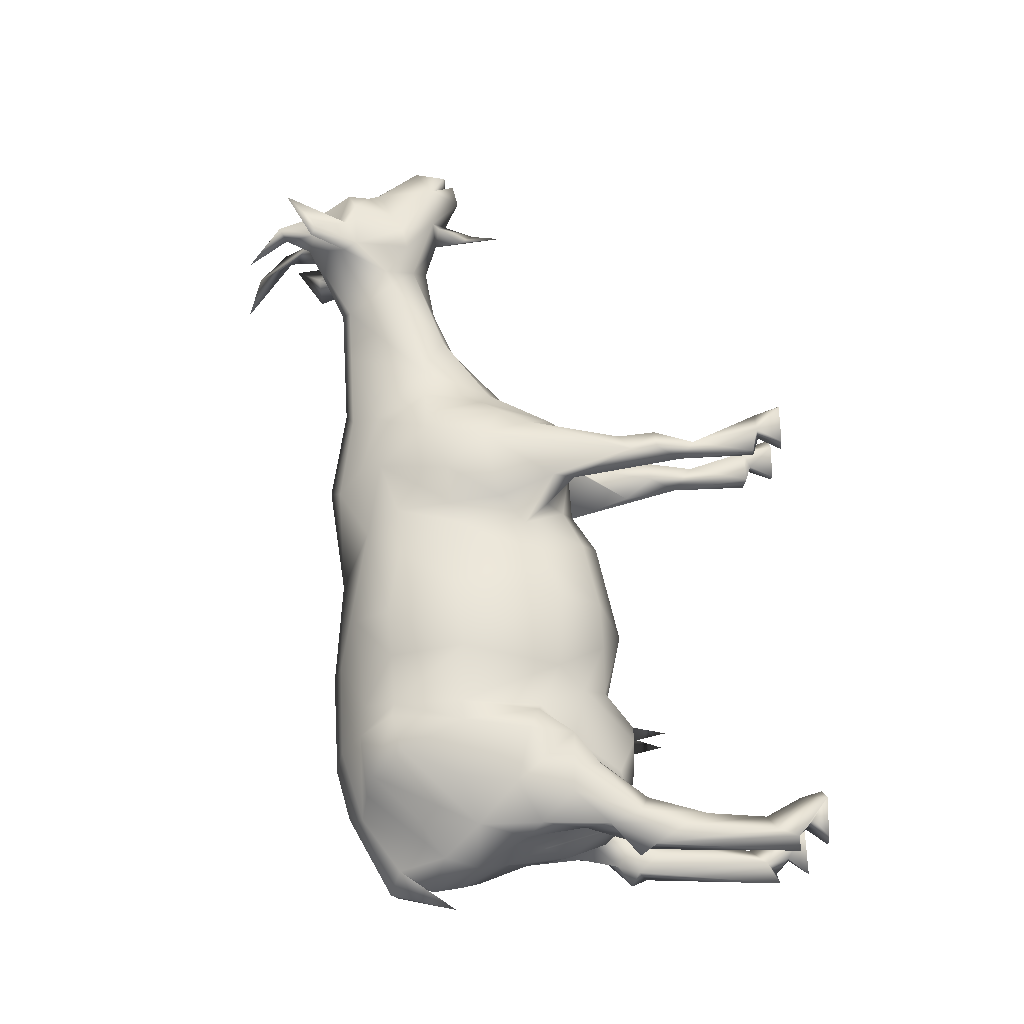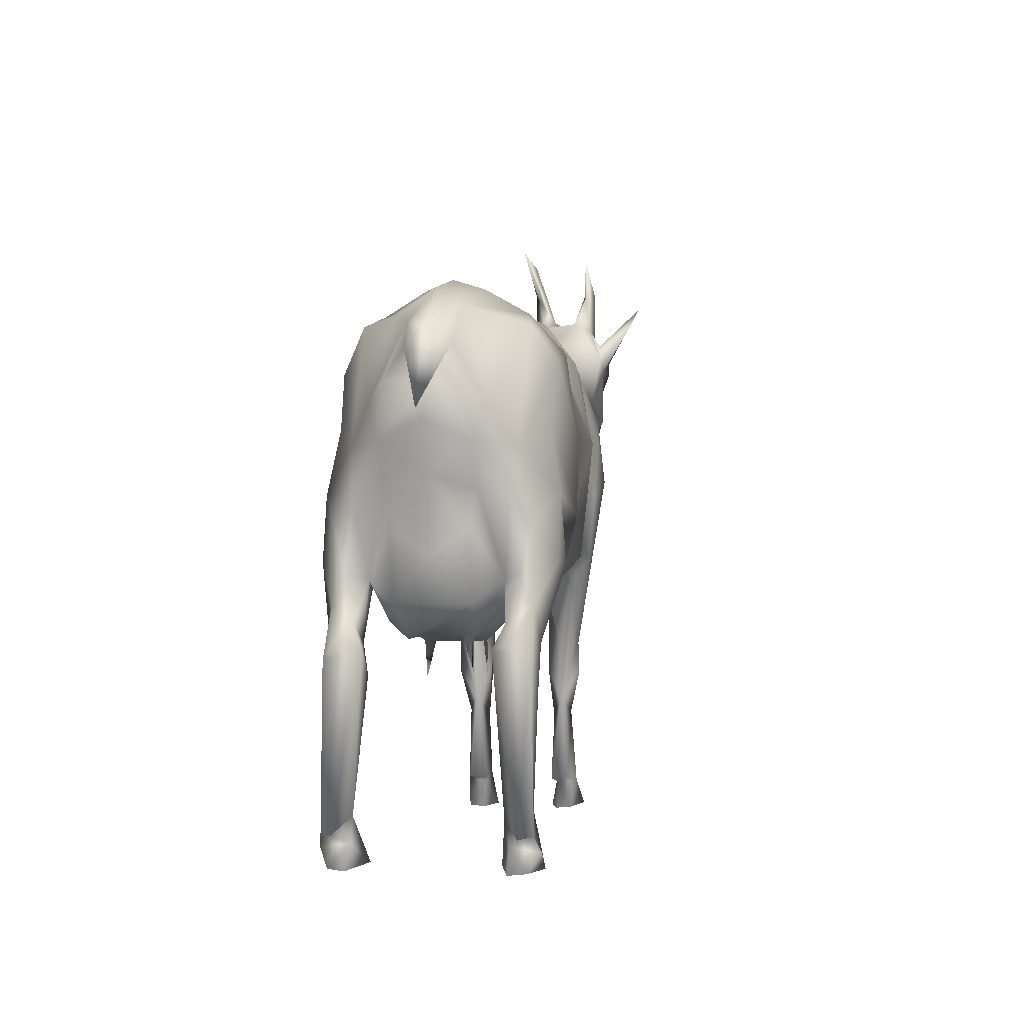
<metadata>
{"format":"obj","ext":"obj","renderer":"f3d","projection":"perspective","resolution":1024,"background":"white","views":[{"elev":66.9,"azim":-92.3,"up":"+Z"},{"elev":-1.1,"azim":-79.9,"up":"+Y"}]}
</metadata>
<code>
o goat
v 22.25 10.48 2.538
v 2.031 3.723 -4.24
v 22.46 4.752 -1.421
v 21.18 10.98 2.404
v 6.802 -8.488 -2.661
v 7.879 -16.02 3.289
v -8.8 -1.62 -4.45
v -18.17 -13.74 3.459
v -16.33 -14.76 -4.017
v 5.673 -16.1 2.06
v -18.17 -13.74 -3.432
v 8.313 -16.08 2.418
v -6.427 -2.265 -4.332
v -17.09 -4.335 -1.907
v 14.04 4.104 -1.558
v 7.466 -16.11 1.558
v -19.02 3 -2.136
v -15.47 10.23 -0.148
v -16.57 -16.11 5.046
v -17.46 -2.935 3.984
v -18.59 -16.06 4.532
v -10.37 3.613 -5.328
v -16.89 -9.225 3.664
v -18.88 -16.11 3.682
v -16.83 -6.036 -3.28
v 20.94 10.89 -2.357
v -16.48 -16.03 3.049
v 5.843 -16.06 -2.778
v 20.35 10.12 2.561
v 7.88 -16.02 -3.262
v 5.674 -16.1 -2.032
v 0.1905 -3.719 -1.913
v 7.467 -16.11 -1.531
v 24.6 4.341 0.0135
v -10.19 7.347 -4.504
v -15.98 -6.419 -4.214
v 23.18 7.177 -1.902
v -18.19 -2.157 0.01331
v -15.81 -2.385 -5.481
v -17.74 -8.264 4.893
v -16.57 -16.11 -5.019
v -14.16 8.583 -3.948
v -18.86 7.342 1.222
v -18.88 -16.11 -3.656
v -10.44 -0.8713 -4.248
v 5.308 -14.32 -2.723
v -15.84 -5.923 -1.435
v 23 13.48 4.668
v -11.61 3.435 5.79
v -15.96 -16.03 -3.997
v 2.272 -1.831 -2.953
v -3.293 3.713 -5.229
v 6.746 -8.1 -1.676
v 5.998 -10.74 -2.809
v 22.59 2.045 -0.1163
v -17.29 -12.85 4.122
v -19.25 -14.52 -4.189
v -16.33 -7.379 1.71
v -9.768 9.085 -2.926
v -15.89 -5.8 1.627
v -17.02 2.836 -3.839
v -12.91 6.465 -5.224
v 5.636 -8.502 -1.609
v -15.31 -5.708 0.9803
v 5.389 -3.291 0.01329
v -14.19 -3.928 -4.929
v 22.67 12.64 -0.6268
v 6.311 -11.01 -1.819
v -16.33 -14.76 4.043
v 20.29 6.13 -2.665
v -12.42 -2.576 5.276
v 21.77 13.85 1.446
v -16.87 -6.008 4.883
v -18.08 -13.3 -4.727
v 25.36 7.933 -0.7314
v -11.08 -6.113 -1.131
v 22.1 9.897 2.846
v 19.95 16.15 1.683
v -14.52 3.764 4.99
v -17.74 -8.264 -4.867
v -14.79 9.061 2.241
v 22.96 13.76 -4.564
v 21.34 12.44 0.7675
v -17.02 -9.656 4.329
v 22.53 14.34 1.277
v 25.15 9.217 -0.07146
v -16.89 -9.225 -3.638
v 23.44 11.61 1.784
v 22.4 14.28 1.94
v -19.19 5.648 -1.901
v -13.3 -6.121 0.05351
v 4.129 4.016 -4.594
v 24.97 2.918 0.01343
v -17.46 -2.935 -3.958
v -19.13 -5.874 4.018
v 20.68 15.86 -1.492
v 22.61 14.27 -1.811
v 20.41 12.02 4.351
v 26.24 3.784 1.155
v -11.61 -7.895 1.483
v -4.031 -4.543 -2.58
v -12.31 -2.675 -3.471
v -15 -5.691 -0.594
v -14.2 -3.161 -3.423
v 11.56 5.424 -2.707
v 18.82 7.531 -2.268
v -14.04 -5.165 -2.73
v 7.414 -0.9548 -3.485
v -11.99 -6.115 1.518
v -18.59 -14.41 4.834
v 21.47 12.21 -3.042
v -18.08 -5.111 -3.438
v 7.334 -14.38 1.893
v -17.23 -0.5964 4.637
v -20.88 4.29 0.01326
v -17.41 -4.298 -4.617
v 10.13 1.39 -1.725
v 6.419 -14.79 2.066
v -17.14 -4.255 1.79
v -1.475 -1.357 -4.267
v -15.81 -2.385 5.507
v 6.42 -14.79 -2.039
v 5.468 -14.45 1.808
v -19.13 -5.874 -3.991
v 8.165 4.516 -3.964
v 6.311 -11.01 1.845
v 3.606 -2.238 -4.181
v 6.745 -8.099 1.702
v -11.1 -6.115 1.169
v -14.34 -2.475 -5.627
v -18.08 -13.3 4.753
v -14.16 8.583 3.975
v -13.8 -3.853 -4.133
v 24.71 8.574 1.506
v 5.636 -8.502 1.636
v -17.51 -7.507 -2.901
v 6.333 -4.316 1.507
v 4.678 -6.932 2.362
v 7.192 -3.373 2.219
v 7.024 5.254 -4.191
v 9.188 1.916 -2.771
v -19.93 7.928 0.1416
v 23.06 11.2 -1.936
v 6.56 -3.403 1.168
v 6.462 -3.373 -1.152
v -9.428 -3.302 -3.172
v -17.96 -14.98 3.61
v 25.84 3.891 -1.1
v 22.07 4.425 -0.4119
v 5.567 -8.507 -3.336
v 8.336 -2.893 0.01328
v 10.63 0.6943 0.01328
v -15.89 9.374 1.139
v 10.13 1.39 1.752
v 8.313 -16.08 -2.391
v 8.205 -2.085 1.898
v 8.053 0.7107 3.837
v -17.96 -14.98 -3.583
v -18.53 4.796 2.669
v 14.02 3.555 0.01349
v 9.188 1.916 2.797
v -18.65 -6.763 4.735
v 9.763 5.202 2.958
v 8.165 4.515 3.991
v -14.2 -3.161 3.449
v 7.024 5.254 4.217
v -17.77 0.2031 -3.583
v 7.87 7.429 3.228
v -17.51 -7.506 2.927
v 26.81 5.431 -0.6895
v 4.129 4.016 4.621
v -17.02 2.836 3.865
v 7.414 -0.9549 3.512
v 6.222 1.94 4.686
v -11.19 3.85 -5.641
v 6.222 1.94 -4.659
v -13.8 -3.853 4.159
v 6.554 -6.29 2.802
v 6.554 -6.29 -2.775
v 6.802 -8.488 2.688
v -19.92 5.524 0.4358
v 3.606 -2.238 4.208
v 5.468 -14.45 -1.781
v -16.83 -6.036 3.307
v -18.53 4.796 -2.642
v 8.053 0.7107 -3.81
v 24.6 11.19 -0.09119
v -17.41 -4.298 4.644
v -9.125 -4.624 1.54
v 17.9 7.145 -2.225
v 5.998 -10.74 2.836
v 20.26 10.02 -2.614
v -16.38 -3.238 3.171
v -14.19 -3.928 4.956
v 21.69 6.446 2.539
v -17.77 -15.21 -5.047
v 7.818 -14.65 2.391
v 23.44 9.374 -2.676
v -18.08 -5.111 3.465
v 21.88 2.786 0.3575
v 21.67 12.25 -1.264
v -17.8 0.8271 -2.154
v 6.591 -14.59 3.048
v 23.63 11.66 -1.344
v -4.751 9.559 -3.13
v -12.31 -2.675 3.497
v 27.02 5.537 0.5381
v -18.59 -16.06 -4.505
v 5.842 -16.06 2.806
v -18.55 -6.256 2.957
v -11.61 -7.895 -1.457
v -17.77 0.2032 3.61
v 6.47 -3.737 -1.416
v -17.23 -0.5975 -4.611
v -9.042 -4.81 0.01645
v -17.77 -15.21 5.073
v -15.96 -16.03 4.024
v 22.35 0.3303 -0.1061
v -9.125 -4.624 -1.513
v -11.7 9.296 -3.532
v 0.8592 -0.4652 -3.567
v 6.592 -14.59 -3.021
v 5.308 -14.32 2.75
v 20.4 12.13 -4.362
v -16.38 -3.238 -3.144
v -12.42 -2.576 -5.25
v -17.02 -9.656 -4.302
v 22.26 10.54 -2.737
v -14.04 -5.165 2.757
v 25.36 7.933 0.7585
v 5.567 -8.507 3.363
v 5.134 -9.976 2.382
v -19.02 3 2.163
v 16.68 9.904 0.8905
v -16.4 6.238 3.305
v 3.804 -3.504 3.18
v 5.488 -6.938 3.318
v -16.48 -16.03 -3.023
v 2.272 -1.831 2.98
v 21.69 6.446 -2.512
v 2.64 -3.385 -0.2702
v 2.153 0.8933 4.675
v 2.281 -2.787 1.27
v 0.8592 -0.4652 3.594
v -0.06082 -3.821 1.913
v 16.69 9.905 -0.8631
v -4.031 -4.543 2.607
v -5.298 -5.764 0.01331
v -1.475 -1.357 4.294
v -6.646 -4.637 2.426
v -4.171 -2.178 4.845
v -18.03 -0.8755 1.875
v 26.3 3.206 -0.008454
v 22.75 4.179 0.758
v -8.208 -1.976 4.352
v 18.38 16.6 -1.911
v -7.32 3.341 5.9
v -10.44 -0.8713 4.275
v -10.37 3.613 5.355
v -7.311 7.446 4.415
v -11.02 -0.7119 5.232
v -10.19 7.347 4.531
v -4.696 7.569 4.66
v 0.3445 -4.695 0.01331
v -4.751 9.559 3.157
v -1.068 6.869 4.417
v -9.768 9.085 2.953
v -3.294 3.713 5.256
v 0.8806 3.677 4.143
v 0.8201 8.814 2.828
v 1.813 6.974 3.834
v 2.031 3.724 4.267
v -6.646 -4.637 -2.4
v 5.134 -9.976 -2.355
v 4.888 7.981 3.428
v 8.205 -2.085 -1.871
v 5.247 9.254 1.991
v 8.625 8.184 2.151
v 21.77 13.85 -1.419
v -11.7 9.296 3.559
v 5.488 -6.937 -3.291
v 25.09 4.555 1.525
v -6.765 10.57 0.9112
v -1.446 10.46 0.01331
v -7.228 11.02 -0.04333
v -7.311 7.446 -4.389
v -11.98 10.51 1.415
v 24.59 9.81 1.992
v 4.666 11.19 0.0133
v -12.75 10.9 0.01331
v -15.11 0.6455 -5.487
v 4.161 10.56 -1.115
v -4.696 7.569 -4.633
v 4.162 10.56 1.142
v 8.955 9.753 1.062
v -11.04 7.449 -5.122
v 3.804 -3.504 -3.153
v 21.53 11.85 -3.47
v 8.955 9.753 -1.036
v 23.18 7.178 1.929
v 5.247 9.254 -1.965
v -4.171 -2.178 -4.818
v 7.192 -3.373 -2.192
v -12.99 6.962 5.069
v 0.8201 8.814 -2.802
v 4.888 7.981 -3.402
v 7.87 7.429 -3.201
v 1.813 6.974 -3.807
v -14.79 9.061 -2.214
v 9.764 5.202 -2.931
v -19.65 3.93 0.01331
v 8.625 8.185 -2.124
v 0.8806 3.677 -4.116
v -14.52 3.764 -4.963
v -1.068 6.869 -4.39
v 9.869 10.23 0.01333
v 13.37 9.826 -0.9571
v 13.37 9.826 0.9842
v -11.02 -0.7119 -5.206
v 25 4.822 -1.48
v 19.22 5.854 -1.217
v -12.2 -0.1718 -5.816
v -18.65 -6.763 -4.709
v 11.56 5.424 2.734
v 14.04 4.104 1.585
v 26.85 3.671 0.01349
v -18.03 -0.8751 -1.849
v -11.98 10.51 -1.388
v 16.84 4.686 0.01349
v 17.9 7.145 2.253
v 16.91 10.4 0.01348
v 19.23 5.847 1.237
v -12.2 -0.1718 5.842
v 19.75 5.103 0.01349
v 24.49 8.525 -1.618
v -16.87 -6.008 -4.857
v 2.154 0.8935 -4.649
v -11.99 -6.115 -1.492
v -18.55 -6.255 -2.93
v -19.2 7.116 -0.87
v -18.59 -14.41 -4.808
v -20.05 7.522 -0.2887
v -11.04 7.449 5.148
v -18.5 1.521 0.0133
v -15.98 -6.419 4.24
v 22.77 4.531 1.325
v 21.59 11.7 3.565
v -9.44 -3.301 3.2
v 20.29 6.135 2.694
v -14.34 -2.474 5.654
v -17.8 0.827 2.181
v 18.82 7.53 2.297
v 20.77 9.334 2.671
v 7.819 -14.65 -2.363
v 26.2 3.832 -1.169
v 23.28 12.13 0.8111
v -16.4 6.238 -3.278
v -19.25 -14.52 4.215
v 24.59 9.809 -1.966
v 4.678 -6.93 -2.335
v 23.52 3.765 -0.4007
v 22.03 12.01 1.7
v -17.13 8.508 -1.187
v -17.29 -12.85 -4.096
v 20.79 9.445 -2.644
v -15.11 0.6454 5.514
v -7.316 3.355 -5.871
v 23.44 9.384 2.702
v 7.333 -14.38 -1.866
f 47 103 119
f 317 299 316
f 92 306 140
f 108 186 276
f 84 40 56
f 312 307 301
f 215 248 189
f 110 131 162
f 202 344 17
f 304 132 172
f 242 244 182
f 206 348 258
f 58 60 64
f 129 215 189
f 171 275 272
f 349 346 195
f 210 162 95
f 285 283 284
f 62 322 314
f 278 324 318
f 58 64 60
f 166 168 275
f 18 153 290
f 90 340 363
f 124 116 323
f 331 83 246
f 358 8 110
f 30 28 222
f 71 206 261
f 130 66 336
f 307 310 140
f 316 289 295
f 128 180 126
f 350 121 73
f 252 119 193
f 133 66 226
f 208 238 44
f 238 208 41
f 49 304 79
f 116 39 336
f 139 178 128
f 41 50 238
f 245 249 247
f 178 237 180
f 98 4 29
f 182 239 236
f 292 289 299
f 20 199 188
f 308 313 315
f 295 278 318
f 165 184 193
f 343 49 262
f 260 257 263
f 27 147 8
f 363 342 142
f 7 146 45
f 60 64 229
f 352 353 29
f 28 33 31
f 33 28 30
f 23 169 345
f 354 54 369
f 293 286 205
f 30 155 33
f 86 230 207
f 340 115 342
f 258 261 206
f 126 232 135
f 32 101 120
f 180 128 178
f 241 51 65
f 129 109 100
f 350 71 366
f 258 259 261
f 242 182 174
f 104 133 102
f 101 248 273
f 127 281 297
f 333 71 261
f 13 302 273
f 199 193 184
f 248 264 247
f 207 99 326
f 83 356 201
f 27 19 21
f 21 24 27
f 19 27 217
f 268 263 257
f 69 19 217
f 41 74 9
f 257 259 255
f 248 101 264
f 353 300 368
f 243 65 239
f 71 350 194
f 91 338 76
f 262 257 260
f 297 274 360
f 22 45 175
f 333 366 71
f 189 348 129
f 244 269 249
f 35 286 367
f 301 306 305
f 130 336 39
f 98 29 353
f 16 6 209
f 209 10 16
f 6 16 12
f 342 363 340
f 4 98 48
f 363 142 18
f 66 133 36
f 111 26 228
f 166 171 174
f 208 44 158
f 275 168 277
f 148 282 253
f 251 249 268
f 236 144 138
f 331 234 83
f 353 352 349
f 158 341 196
f 59 285 205
f 4 1 362
f 226 66 130
f 148 34 282
f 324 278 163
f 331 316 234
f 367 7 22
f 361 55 149
f 225 327 202
f 224 192 111
f 26 111 192
f 45 22 7
f 68 63 274
f 43 159 153
f 308 305 306
f 176 281 127
f 144 239 65
f 55 218 149
f 87 364 227
f 149 218 200
f 175 62 296
f 341 323 74
f 62 42 296
f 349 332 346
f 136 25 339
f 317 316 246
f 265 263 270
f 48 77 1
f 107 338 91
f 32 264 101
f 340 181 43
f 182 236 237
f 298 365 224
f 365 298 228
f 185 357 61
f 266 270 263
f 79 172 366
f 366 333 79
f 85 89 356
f 82 228 298
f 190 246 26
f 224 365 192
f 304 343 132
f 205 285 305
f 82 298 224
f 191 180 231
f 165 206 177
f 255 251 257
f 60 119 64
f 185 61 17
f 111 82 224
f 330 332 352
f 247 251 250
f 150 54 274
f 38 344 327
f 17 61 167
f 345 73 84
f 318 324 234
f 25 136 36
f 312 317 105
f 356 83 85
f 129 91 215
f 231 180 237
f 76 211 338
f 84 23 345
f 290 285 328
f 105 310 312
f 78 89 85
f 61 214 167
f 215 76 219
f 108 179 281
f 319 175 45
f 338 211 76
f 19 216 21
f 173 156 157
f 310 141 125
f 354 155 30
f 85 72 78
f 179 5 281
f 96 256 279
f 95 162 188
f 300 195 282
f 311 344 233
f 90 185 17
f 268 249 269
f 102 107 104
f 193 351 252
f 311 233 181
f 337 221 2
f 131 110 19
f 67 96 279
f 279 201 67
f 254 346 149
f 38 252 344
f 96 67 97
f 330 352 29
f 286 35 59
f 204 97 67
f 73 188 40
f 97 256 96
f 329 334 332
f 243 245 241
f 165 177 184
f 7 13 146
f 300 134 368
f 204 143 97
f 54 46 274
f 132 81 235
f 143 201 97
f 7 367 13
f 226 319 102
f 279 97 201
f 322 226 291
f 231 232 191
f 325 154 160
f 44 238 158
f 273 248 219
f 237 173 174
f 162 40 188
f 340 90 181
f 57 341 11
f 267 260 265
f 225 94 112
f 362 29 4
f 300 353 195
f 328 285 59
f 337 127 221
f 309 363 18
f 177 71 194
f 256 97 279
f 364 87 11
f 330 29 234
f 91 229 64
f 195 353 349
f 351 233 344
f 77 368 1
f 290 287 285
f 172 79 304
f 339 11 136
f 234 29 83
f 264 241 245
f 188 199 95
f 361 254 55
f 90 363 185
f 280 132 343
f 185 309 357
f 30 222 354
f 242 272 244
f 81 132 280
f 323 116 80
f 200 55 254
f 49 261 259
f 228 82 111
f 59 205 286
f 296 220 35
f 269 244 272
f 55 200 218
f 62 175 322
f 104 225 25
f 250 189 248
f 225 107 47
f 40 162 131
f 214 61 291
f 254 149 200
f 36 227 336
f 52 313 120
f 315 305 308
f 296 35 175
f 56 131 69
f 292 305 284
f 93 282 346
f 80 74 323
f 311 181 17
f 61 62 314
f 131 56 40
f 250 348 189
f 83 362 72
f 283 285 287
f 347 98 353
f 353 77 347
f 250 255 348
f 39 291 130
f 336 80 116
f 14 225 47
f 236 138 232
f 48 347 77
f 94 116 112
f 247 250 248
f 261 49 333
f 364 9 74
f 48 98 347
f 232 126 123
f 233 212 172
f 90 17 181
f 19 69 131
f 345 184 177
f 215 219 248
f 31 33 122
f 369 122 33
f 332 334 149
f 312 301 299
f 125 141 186
f 278 295 277
f 220 59 35
f 51 297 145
f 369 33 354
f 155 354 33
f 119 14 47
f 9 364 11
f 239 244 243
f 268 257 251
f 183 122 369
f 194 345 177
f 20 212 193
f 369 68 183
f 183 274 46
f 147 110 8
f 332 330 325
f 11 238 9
f 63 68 53
f 103 47 107
f 270 277 294
f 245 243 244
f 311 17 344
f 178 139 173
f 62 61 42
f 201 246 83
f 146 338 107
f 145 65 51
f 125 140 310
f 53 213 63
f 360 63 213
f 293 315 52
f 213 53 303
f 159 233 172
f 145 360 213
f 28 122 222
f 159 172 235
f 171 166 275
f 288 368 134
f 303 276 213
f 168 166 163
f 289 284 294
f 134 230 86
f 291 314 322
f 217 27 69
f 264 32 241
f 145 213 151
f 278 168 163
f 276 151 213
f 152 160 154
f 276 152 151
f 207 230 282
f 276 117 152
f 360 274 63
f 280 262 267
f 281 176 108
f 161 156 154
f 362 83 29
f 229 91 109
f 152 117 160
f 141 117 276
f 276 186 141
f 15 160 117
f 141 310 117
f 305 292 301
f 140 306 307
f 117 105 15
f 105 117 310
f 202 327 344
f 329 160 15
f 181 159 43
f 15 321 329
f 51 241 221
f 329 321 334
f 226 102 133
f 255 258 348
f 321 15 190
f 105 190 15
f 232 237 236
f 22 175 35
f 72 362 89
f 190 106 321
f 321 3 334
f 9 50 41
f 287 153 280
f 246 190 105
f 237 232 231
f 149 334 3
f 46 222 183
f 271 275 270
f 3 321 70
f 214 39 116
f 306 301 307
f 343 262 280
f 337 92 176
f 136 11 87
f 321 106 70
f 70 240 3
f 227 36 87
f 255 250 251
f 114 20 188
f 268 269 266
f 329 325 160
f 234 324 330
f 72 85 83
f 122 183 222
f 246 201 26
f 338 146 76
f 240 70 365
f 53 68 5
f 252 38 119
f 365 70 106
f 150 281 5
f 190 26 106
f 106 192 365
f 266 271 270
f 202 167 225
f 227 364 80
f 192 106 26
f 253 282 93
f 260 267 262
f 173 237 178
f 263 265 260
f 26 201 228
f 156 152 154
f 198 365 228
f 228 143 198
f 287 290 153
f 143 228 201
f 278 277 168
f 88 1 288
f 165 193 229
f 115 142 342
f 80 336 227
f 273 146 13
f 286 293 367
f 267 287 280
f 204 359 143
f 143 359 198
f 325 329 332
f 204 187 359
f 204 356 187
f 87 36 136
f 103 107 91
f 67 356 204
f 67 201 356
f 309 220 42
f 191 232 223
f 245 247 264
f 313 2 221
f 223 203 191
f 359 187 86
f 112 25 225
f 356 288 187
f 176 140 186
f 318 316 295
f 92 2 306
f 359 86 335
f 36 133 25
f 86 75 335
f 125 186 140
f 8 358 210
f 319 322 175
f 86 207 75
f 167 202 17
f 123 223 232
f 170 75 207
f 112 339 25
f 214 116 94
f 351 193 212
f 339 112 124
f 302 120 101
f 289 292 284
f 212 233 351
f 339 124 323
f 323 57 339
f 101 273 302
f 238 11 158
f 54 354 222
f 328 220 18
f 109 129 348
f 242 174 171
f 49 79 333
f 326 170 207
f 130 291 226
f 69 8 56
f 41 208 196
f 355 320 170
f 170 326 355
f 288 134 187
f 297 360 145
f 21 147 24
f 64 103 91
f 221 120 313
f 156 161 157
f 52 367 293
f 259 262 49
f 318 234 316
f 164 157 161
f 258 255 259
f 340 43 115
f 219 76 146
f 74 80 364
f 327 14 38
f 39 214 291
f 104 107 225
f 64 119 103
f 88 356 89
f 170 320 75
f 24 147 27
f 315 293 305
f 149 346 332
f 109 129 100
f 157 174 173
f 1 88 362
f 193 199 20
f 127 297 51
f 3 240 320
f 199 184 210
f 1 368 288
f 361 93 346
f 320 148 3
f 159 235 81
f 57 323 341
f 40 84 73
f 294 277 295
f 36 336 66
f 253 93 148
f 169 210 184
f 138 135 232
f 337 176 127
f 309 185 363
f 93 3 148
f 316 299 289
f 361 3 93
f 216 19 110
f 8 69 27
f 328 18 290
f 221 32 120
f 361 149 3
f 188 73 121
f 121 350 366
f 142 43 153
f 43 142 115
f 243 241 65
f 37 320 240
f 37 75 320
f 281 150 274
f 274 297 281
f 164 166 157
f 94 167 214
f 94 225 167
f 114 366 172
f 75 37 335
f 174 157 166
f 320 34 148
f 91 129 109
f 37 240 365
f 37 198 335
f 365 198 37
f 276 303 108
f 56 8 23
f 51 221 127
f 162 210 358
f 1 4 48
f 358 110 162
f 88 89 362
f 357 42 61
f 287 267 283
f 116 124 112
f 32 221 241
f 277 270 275
f 54 150 5
f 271 266 269
f 28 31 122
f 303 53 179
f 210 169 8
f 86 187 134
f 359 335 198
f 249 245 244
f 88 288 356
f 368 77 353
f 326 99 355
f 322 319 226
f 164 163 166
f 348 229 109
f 263 268 266
f 144 65 145
f 351 344 252
f 145 151 144
f 273 219 146
f 46 54 222
f 50 9 238
f 34 320 282
f 272 271 269
f 292 299 301
f 144 137 138
f 156 144 151
f 144 156 137
f 156 151 152
f 300 282 230
f 119 60 193
f 138 137 135
f 139 137 156
f 271 272 275
f 128 135 137
f 320 355 99
f 169 23 8
f 137 139 128
f 104 25 133
f 220 296 42
f 308 306 2
f 302 52 120
f 154 325 324
f 135 128 126
f 11 339 57
f 179 108 303
f 142 153 18
f 274 183 68
f 346 282 195
f 172 212 114
f 113 123 126
f 123 113 118
f 229 348 206
f 267 265 283
f 119 38 14
f 331 246 316
f 156 173 139
f 230 134 300
f 314 291 61
f 215 91 76
f 126 191 113
f 191 126 180
f 294 284 270
f 23 84 56
f 2 313 308
f 52 315 313
f 92 337 2
f 299 317 312
f 10 118 16
f 113 16 118
f 107 102 146
f 140 176 92
f 113 197 16
f 205 305 293
f 12 16 197
f 59 220 328
f 54 5 68
f 197 113 191
f 332 349 352
f 309 18 220
f 265 270 283
f 284 305 285
f 184 345 169
f 345 194 73
f 235 172 132
f 121 366 114
f 197 6 12
f 81 153 159
f 114 188 121
f 6 197 203
f 191 203 197
f 312 310 307
f 317 246 105
f 367 22 35
f 6 203 209
f 20 114 212
f 251 247 249
f 304 49 343
f 71 177 206
f 42 357 309
f 5 179 53
f 163 164 161
f 327 225 14
f 158 11 341
f 206 165 229
f 99 282 320
f 171 272 242
f 209 203 118
f 257 262 259
f 181 233 159
f 284 283 270
f 210 95 199
f 209 118 10
f 99 207 282
f 193 60 229
f 13 367 302
f 81 280 153
f 161 154 163
f 174 182 237
f 78 72 89
f 239 144 236
f 102 45 146
f 68 369 54
f 74 41 341
f 324 325 330
f 196 341 41
f 186 108 176
f 239 182 244
f 21 216 147
f 45 102 319
f 350 73 194
f 294 295 289
f 147 216 110
f 52 302 367
f 223 123 203
f 208 158 196
f 346 254 361
f 118 203 123
f 324 163 154

</code>
